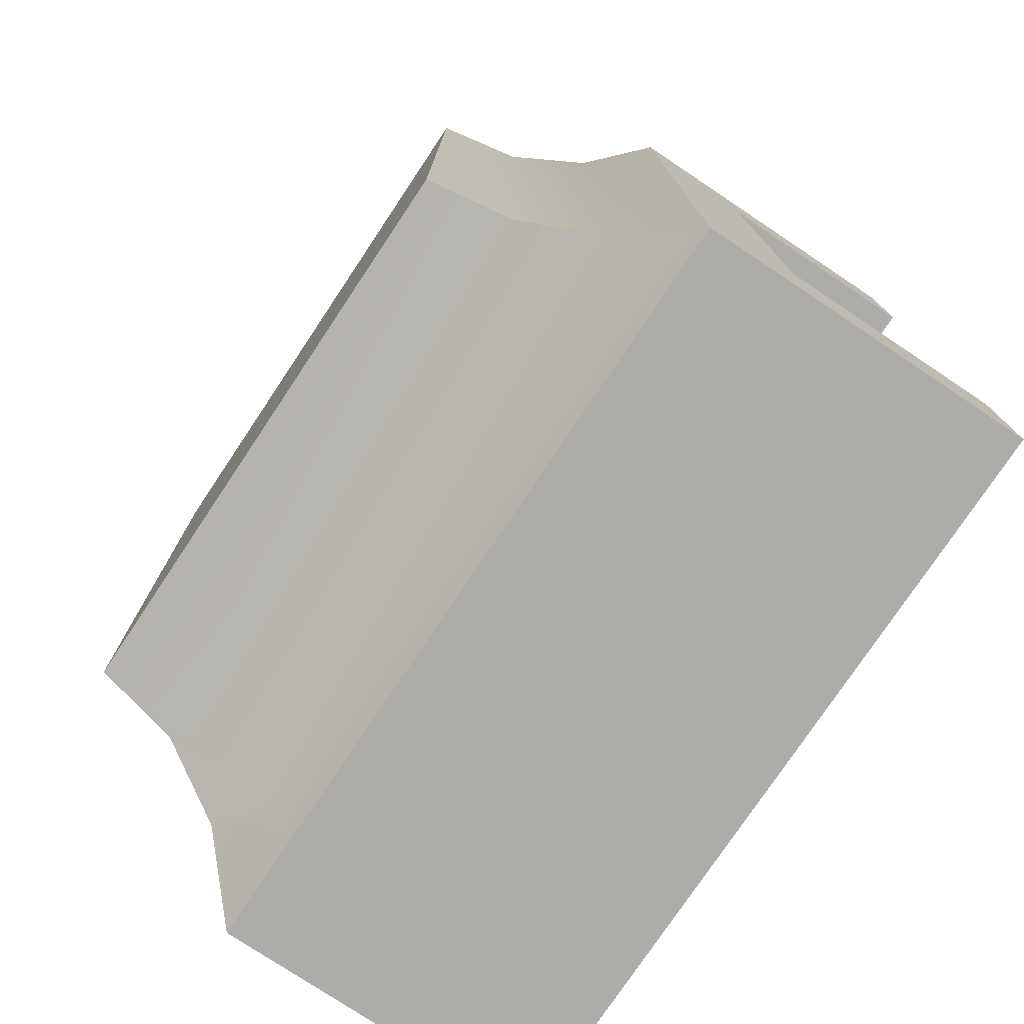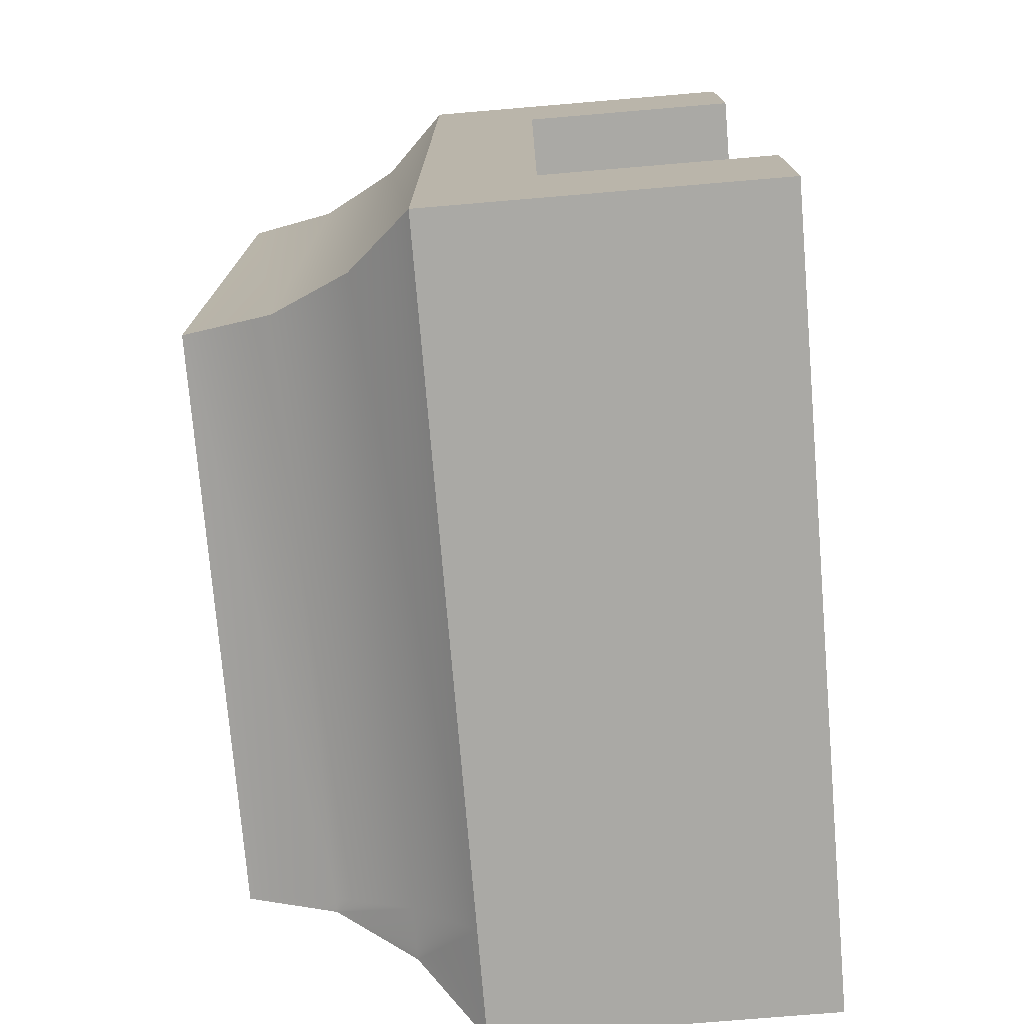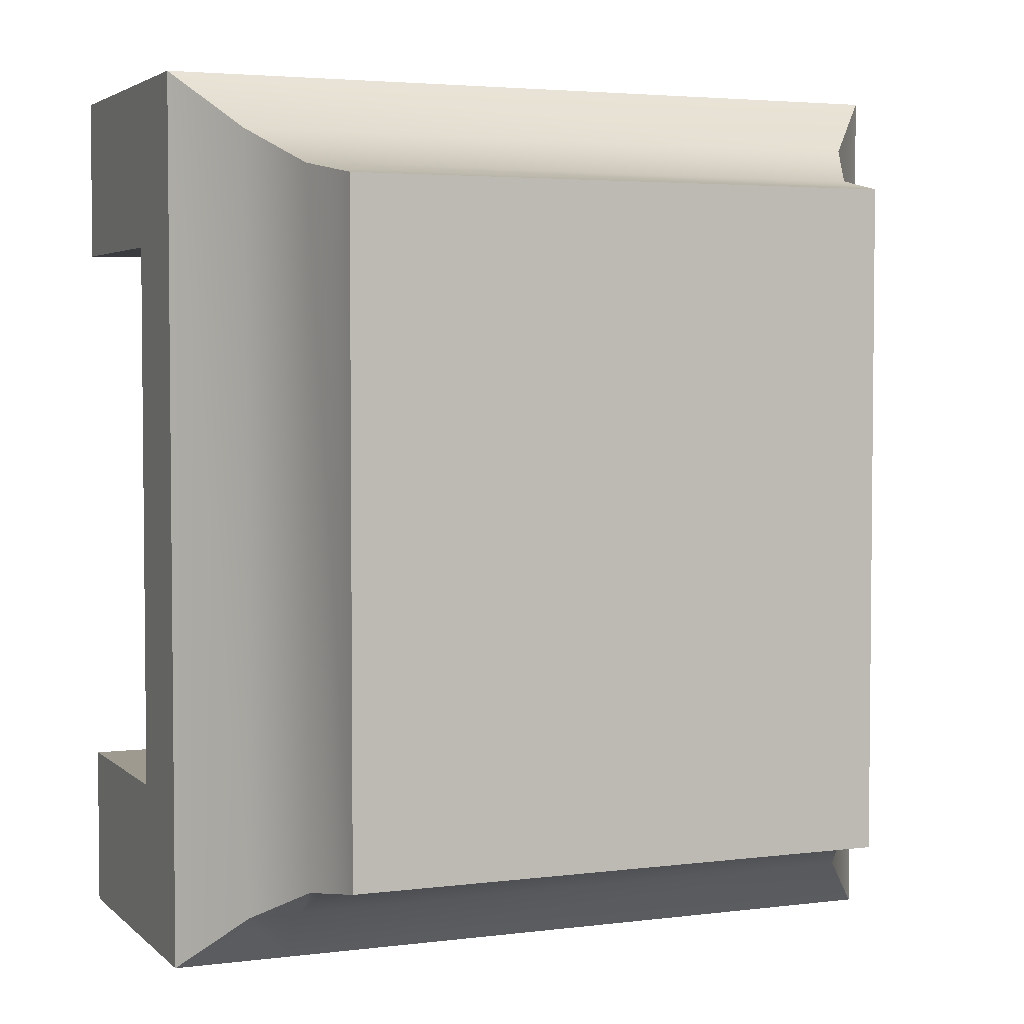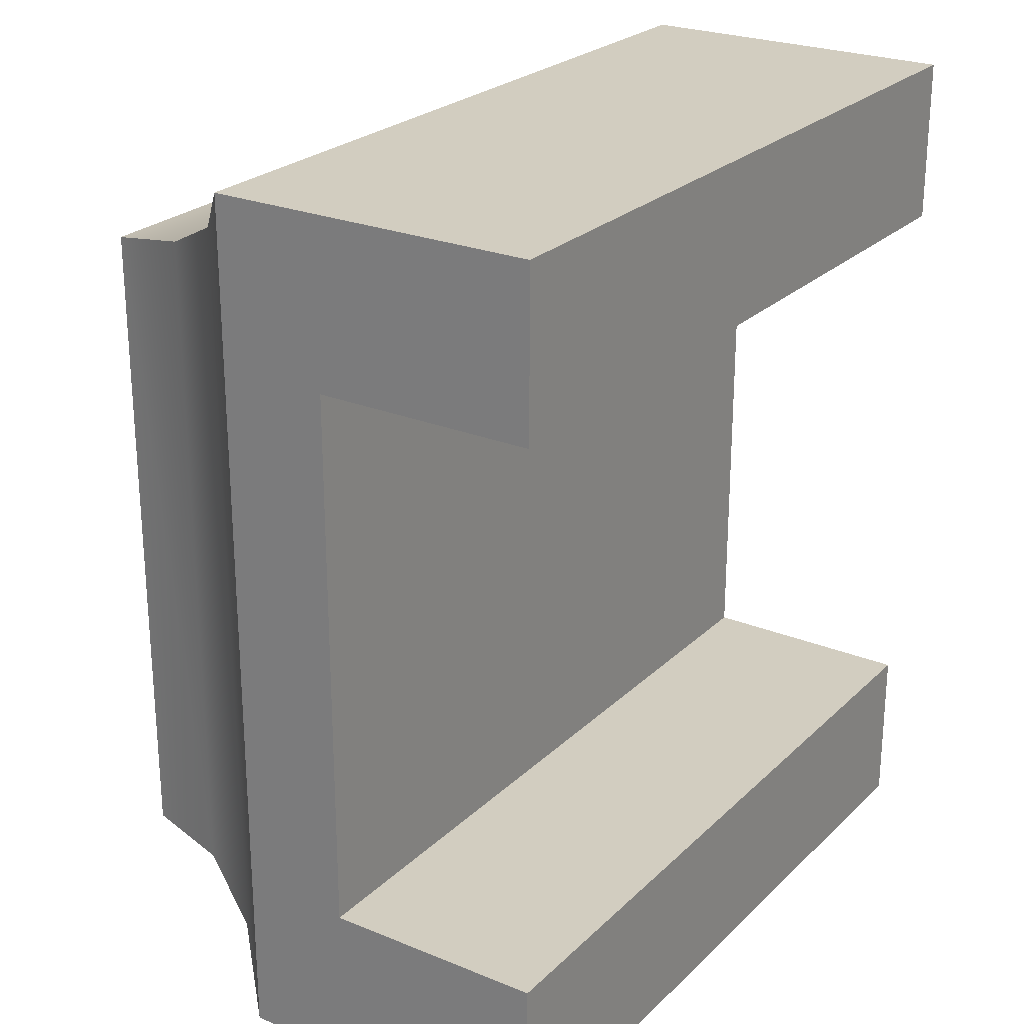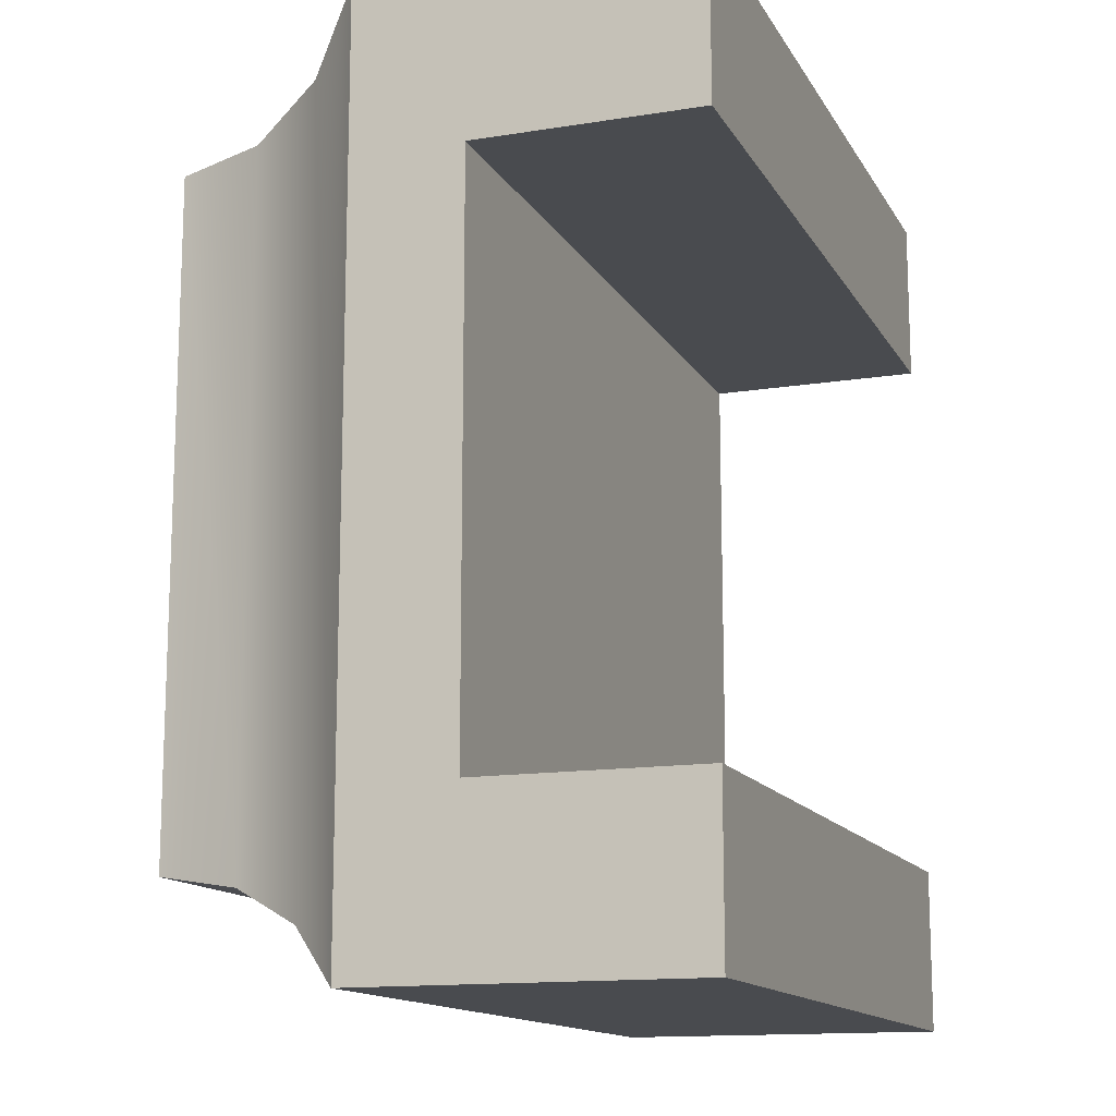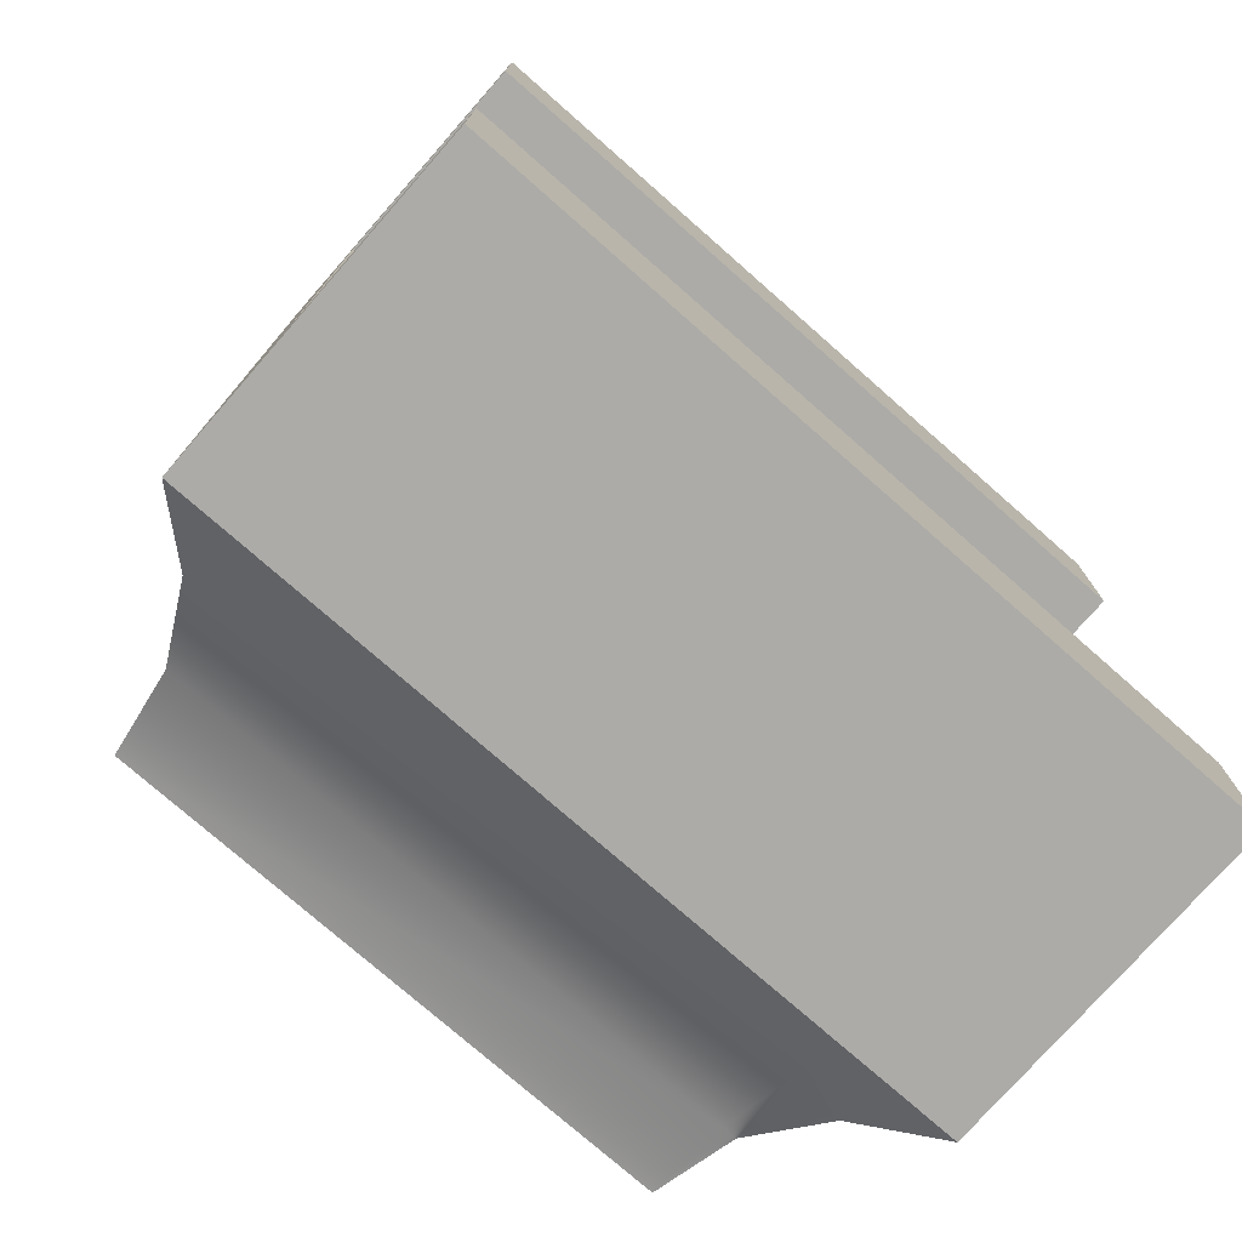
<metadata>
{"format":"obj","ext":"obj","renderer":"f3d","projection":"perspective","resolution":1024,"background":"white","views":[{"elev":-76.8,"azim":56.3,"up":"+Z"},{"elev":-75.3,"azim":94.8,"up":"+Z"},{"elev":3.6,"azim":-22.9,"up":"+Z"},{"elev":24.7,"azim":123.8,"up":"+Z"},{"elev":-13.7,"azim":109.9,"up":"+Z"},{"elev":-76.2,"azim":138.7,"up":"+Z"}]}
</metadata>
<code>
v -2.071 0.5954 2.465
v -1.969 -0 -2.362
v -1.969 -0 2.362
v -2.071 0.5954 -2.465
v 1.969 -0 -2.362
v -1.969 0.5954 -2.465
v 2.071 0.5954 -2.465
v -1.969 -0 -2.362
v -2.071 0.5954 -2.465
v -1.969 -0 -2.362
v 1.969 0 2.362
v -1.969 -0 2.362
v 1.969 -0 -2.362
v -2.071 0.5954 2.465
v 1.969 0 2.362
v 2.071 0.5954 2.465
v -1.969 -0 2.362
v -2.341 1.136 2.735
v -2.341 1.136 -2.735
v 2.071 0.5954 -2.465
v 1.969 0 2.362
v 1.969 -0 -2.362
v 2.071 0.5954 2.465
v -1.969 1.136 -2.735
v 2.341 1.136 -2.735
v -2.341 1.136 -2.735
v -2.341 1.136 2.735
v 2.341 1.136 2.735
v -2.756 1.575 3.15
v -2.756 1.575 -3.15
v 2.341 1.136 -2.735
v 2.341 1.136 2.735
v -1.969 1.575 -3.15
v 2.756 1.575 -3.15
v -2.756 1.575 -3.15
v -2.756 1.575 3.15
v 2.756 1.575 3.15
v -2.756 1.575 3.15
v -2.756 2.362 1.969
v -2.756 1.575 -3.15
v -2.756 3.937 3.15
v -2.756 3.937 1.969
v -2.756 2.362 -1.969
v -2.756 3.937 -3.15
v -2.756 3.937 -1.969
v 2.756 1.575 -3.15
v 2.756 1.575 3.15
v -1.969 1.575 -3.15
v 2.756 3.937 -3.15
v 2.756 1.575 -3.15
v -2.756 3.937 -3.15
v -2.756 1.575 -3.15
v -2.756 3.937 3.15
v 2.756 1.575 3.15
v 2.756 3.937 3.15
v -2.756 1.575 3.15
v 2.756 3.937 1.969
v -2.756 3.937 3.15
v 2.756 3.937 3.15
v -2.756 3.937 1.969
v -2.756 2.362 1.969
v 2.756 3.937 1.969
v 2.756 2.362 1.969
v -2.756 3.937 1.969
v 2.756 2.362 -1.969
v -2.756 2.362 1.969
v 2.756 2.362 1.969
v -2.756 2.362 -1.969
v -2.756 3.937 -1.969
v 2.756 2.362 -1.969
v 2.756 3.937 -1.969
v -2.756 2.362 -1.969
v 2.756 3.937 -3.15
v -2.756 3.937 -1.969
v 2.756 3.937 -1.969
v -2.756 3.937 -3.15
v 2.756 1.575 -3.15
v 2.756 2.362 -1.969
v 2.756 1.575 3.15
v 2.756 3.937 -3.15
v 2.756 3.937 -1.969
v 2.756 2.362 1.969
v 2.756 3.937 3.15
v 2.756 3.937 1.969
f 1 2 3
f 2 1 4
f 5 6 7
f 6 5 8
f 6 8 9
f 10 11 12
f 11 10 13
f 14 15 16
f 15 14 17
f 18 4 1
f 4 18 19
f 20 21 22
f 21 20 23
f 7 24 25
f 24 7 6
f 24 6 9
f 24 9 26
f 27 16 28
f 16 27 14
f 29 19 18
f 19 29 30
f 31 23 20
f 23 31 32
f 25 33 34
f 33 25 24
f 33 24 26
f 33 26 35
f 36 28 37
f 28 36 27
f 38 39 40
f 39 38 41
f 39 41 42
f 40 43 44
f 43 40 39
f 44 43 45
f 46 32 31
f 32 46 47
f 48 49 50
f 49 48 51
f 51 48 52
f 53 54 55
f 54 53 56
f 57 58 59
f 58 57 60
f 61 62 63
f 62 61 64
f 65 66 67
f 66 65 68
f 69 70 71
f 70 69 72
f 73 74 75
f 74 73 76
f 77 78 79
f 78 77 80
f 78 80 81
f 79 82 83
f 82 79 78
f 83 82 84

</code>
